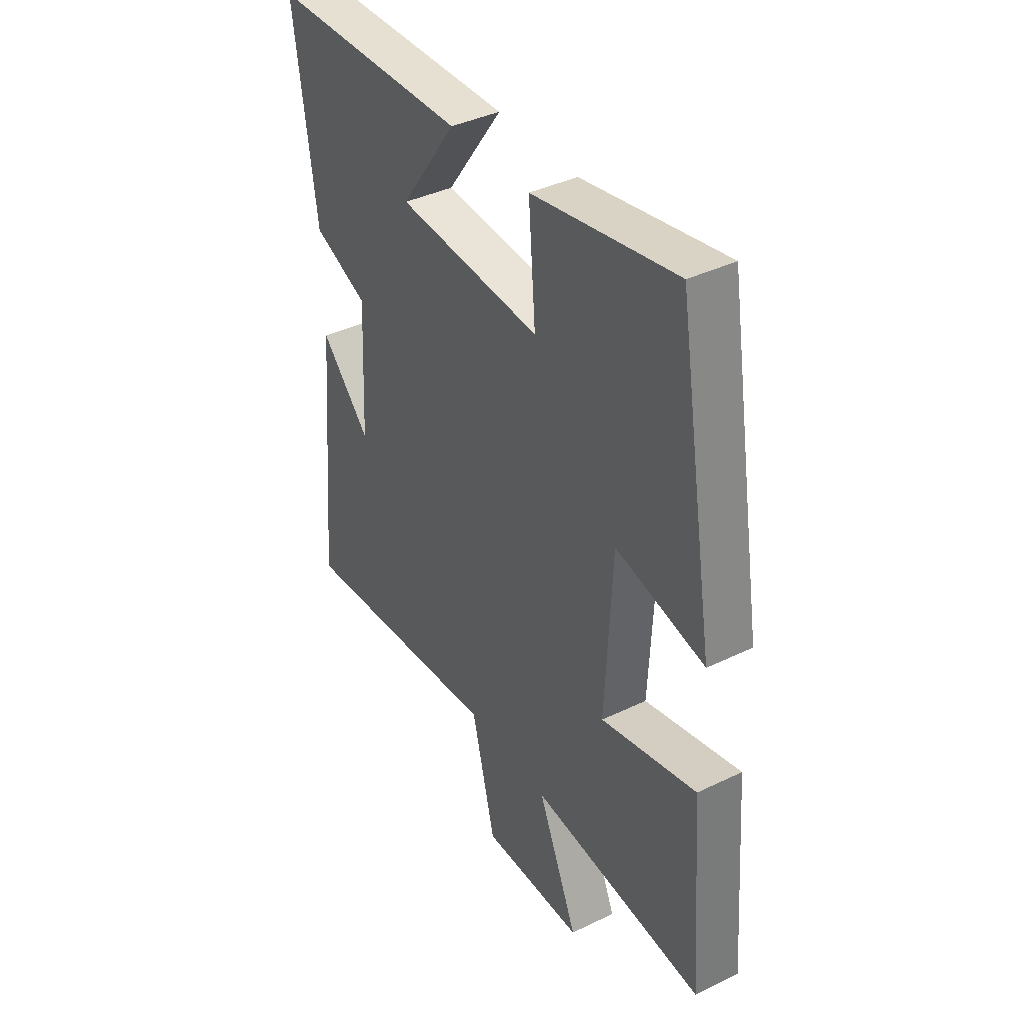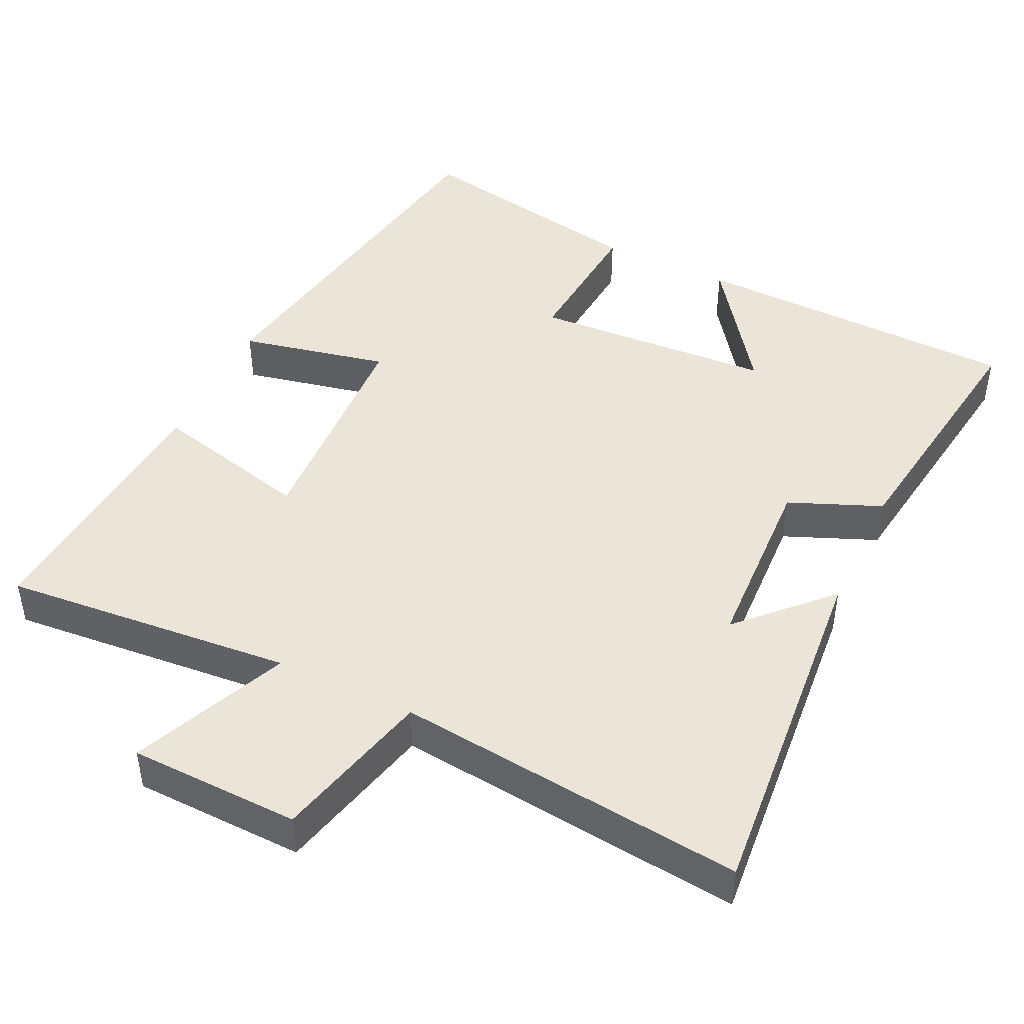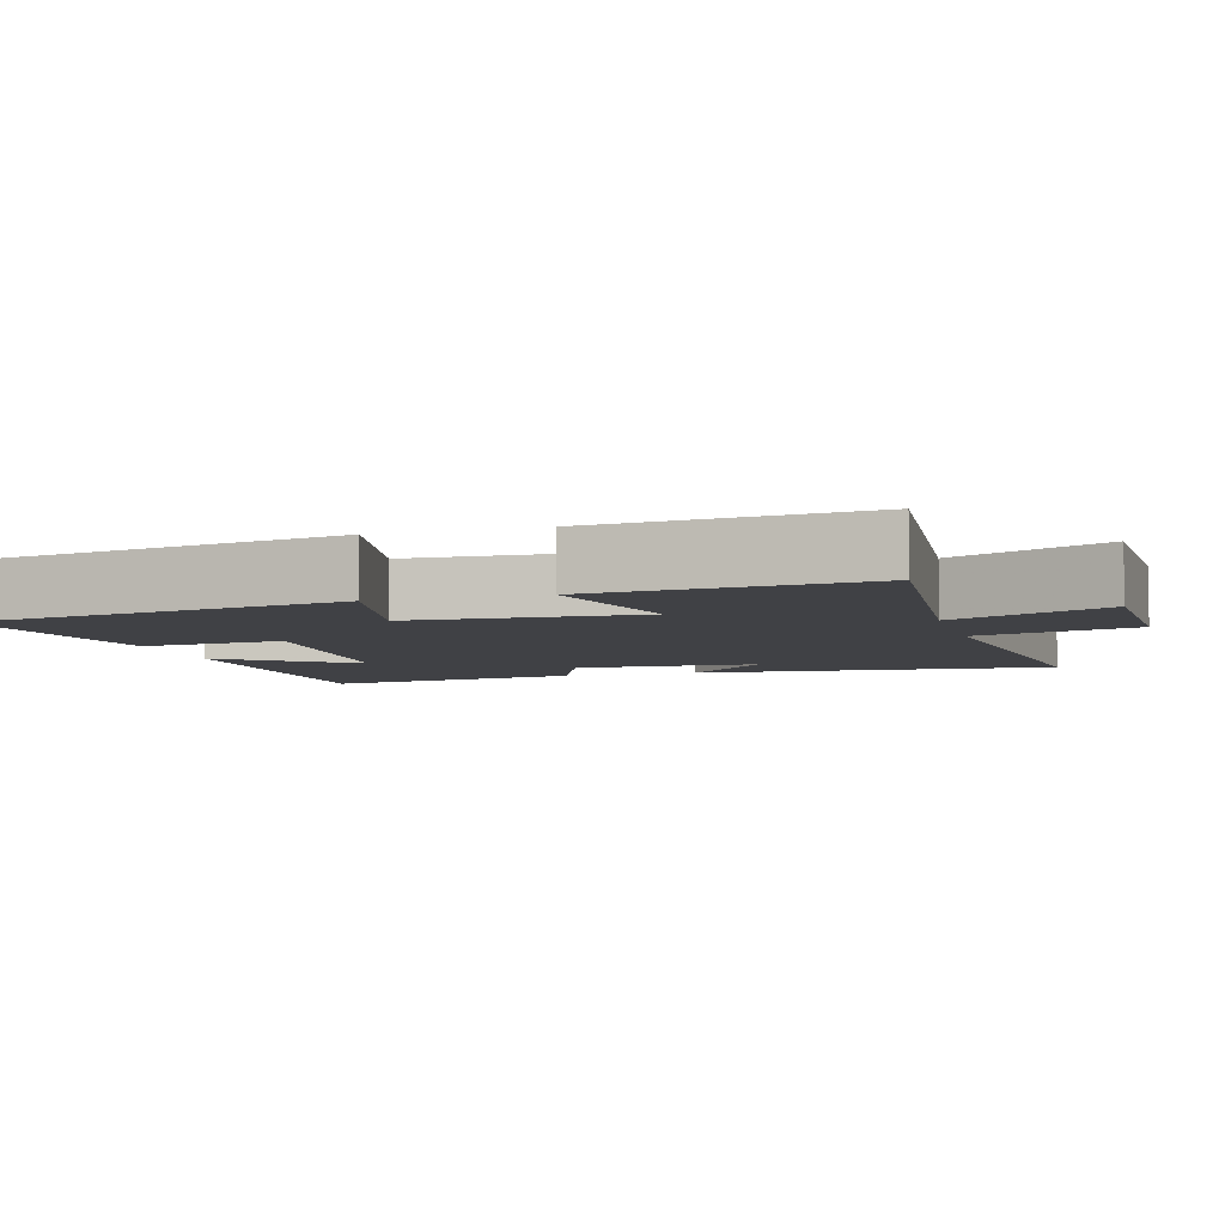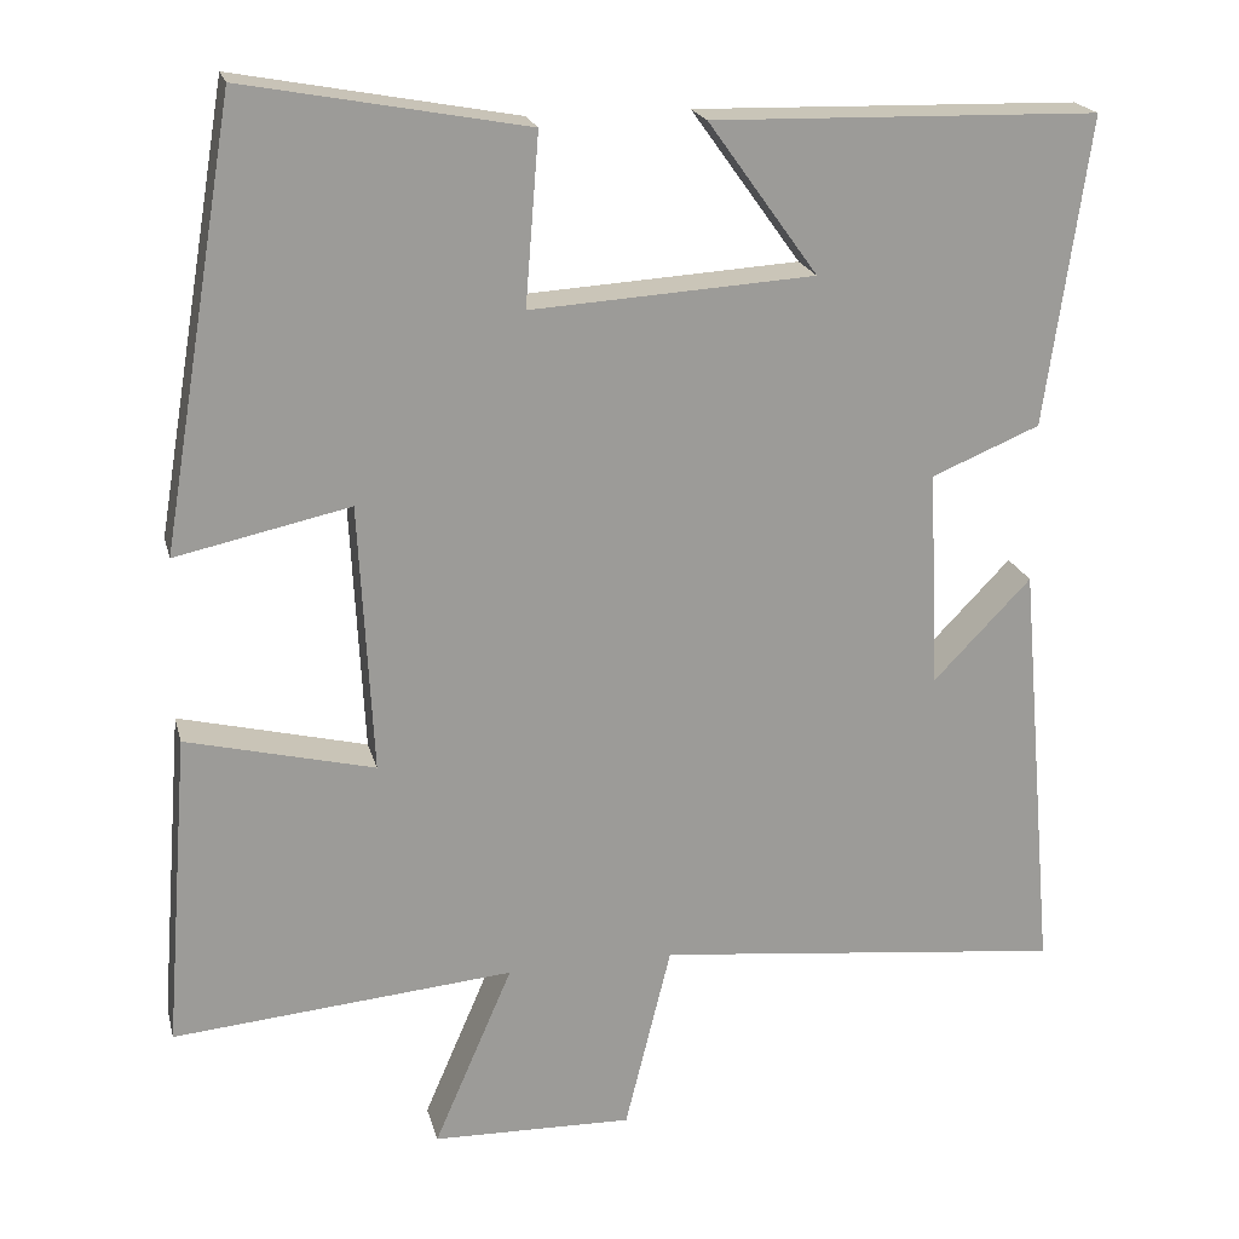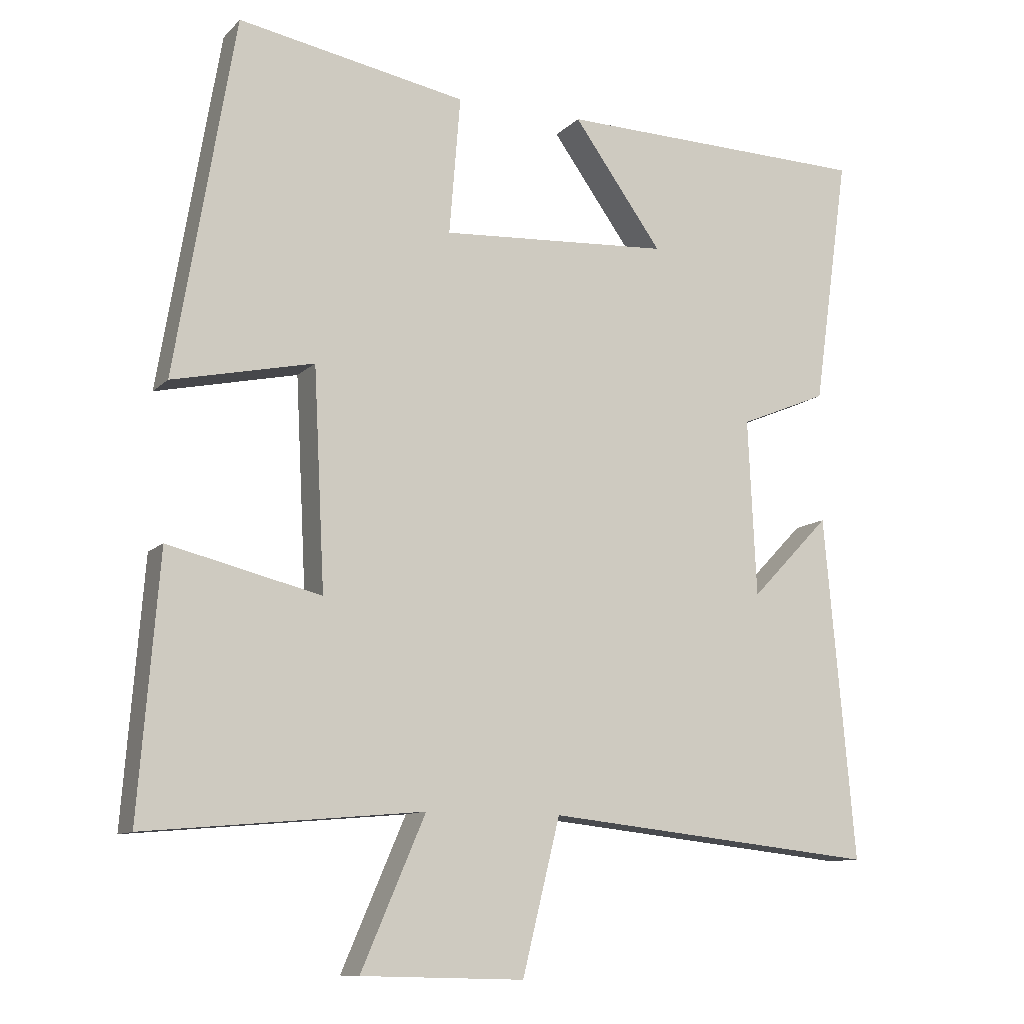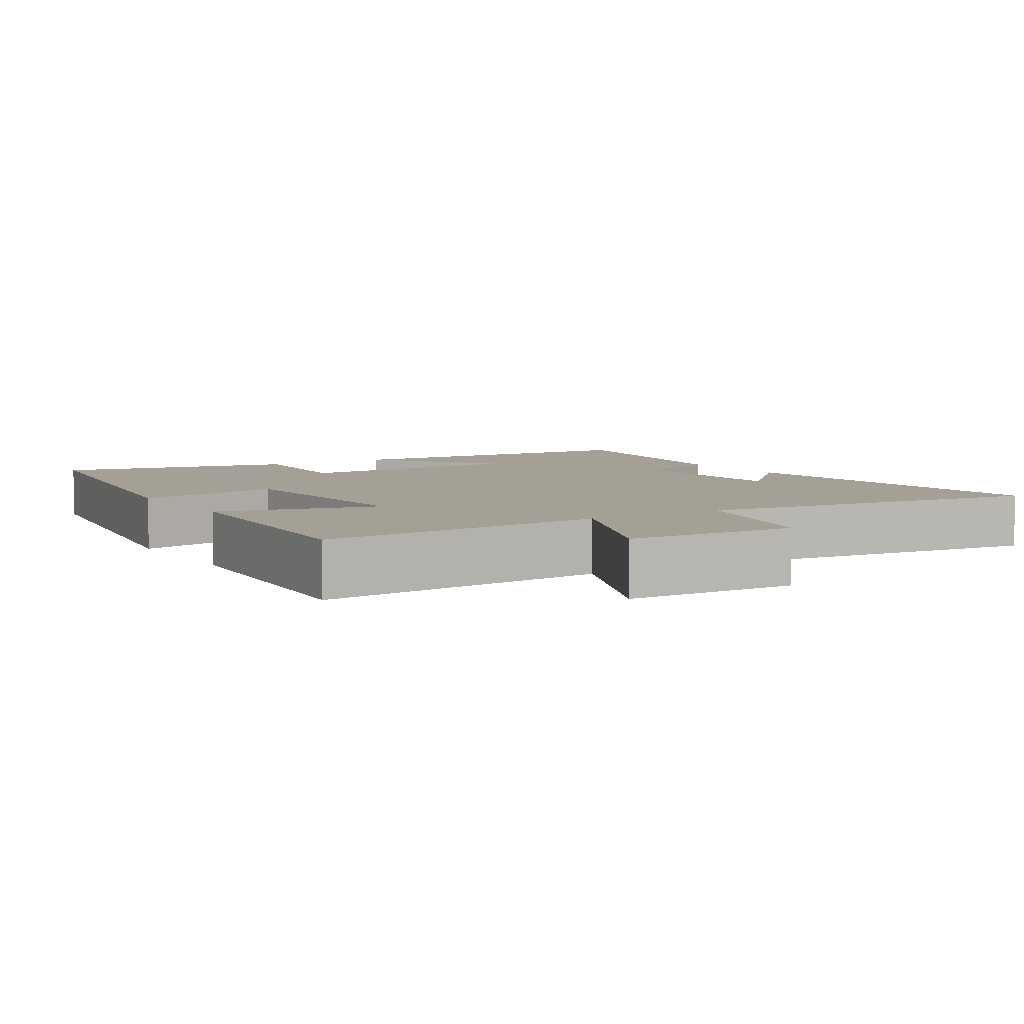
<metadata>
{"format":"obj","ext":"obj","renderer":"f3d","projection":"perspective","resolution":1024,"background":"white","views":[{"elev":39.2,"azim":58.8,"up":"+Z"},{"elev":45.5,"azim":-154.4,"up":"+Y"},{"elev":-5.9,"azim":106.1,"up":"+Y"},{"elev":20.4,"azim":166.5,"up":"+Z"},{"elev":-10.7,"azim":154.8,"up":"+Z"},{"elev":5.7,"azim":148.2,"up":"+Y"}]}
</metadata>
<code>
v 0.414 0.07 0.561
v 0.5 0.07 0.049
v 0.297 0.07 0.093
v 0.281 0.07 -0.221
v 0.5 0.07 -0.167
v 0.529 0.07 -0.535
v 0.131 0.07 -0.5
v 0.223 0.07 -0.713
v -0.011 0.07 -0.719
v -0.065 0.07 -0.5
v -0.544 0.07 -0.552
v -0.5 0.07 -0.058
v -0.386 0.07 -0.176
v -0.374 0.07 0.078
v -0.5 0.07 0.13
v -0.551 0.07 0.489
v -0.1 0.07 0.5
v -0.228 0.07 0.322
v 0.102 0.07 0.302
v 0.086 0.07 0.5
v 0.414 0 0.561
v 0.5 0 0.049
v 0.297 0 0.093
v 0.281 0 -0.221
v 0.5 0 -0.167
v 0.529 0 -0.535
v 0.131 0 -0.5
v 0.223 0 -0.713
v -0.011 0 -0.719
v -0.065 0 -0.5
v -0.544 0 -0.552
v -0.5 0 -0.058
v -0.386 0 -0.176
v -0.374 0 0.078
v -0.5 0 0.13
v -0.551 0 0.489
v -0.1 0 0.5
v -0.228 0 0.322
v 0.102 0 0.302
v 0.086 0 0.5
f 19 20 1 2
f 18 19 2 3
f 15 16 17 18
f 14 15 18 3
f 13 14 3 4
f 11 12 13
f 10 11 13 4
f 7 8 9 10
f 7 10 4 5
f 5 6 7
f 22 21 40 39
f 23 22 39 38
f 38 37 36 35
f 23 38 35 34
f 24 23 34 33
f 33 32 31
f 24 33 31 30
f 30 29 28 27
f 25 24 30 27
f 27 26 25
f 1 21 22 2
f 2 22 23 3
f 3 23 24 4
f 4 24 25 5
f 5 25 26 6
f 6 26 27 7
f 7 27 28 8
f 8 28 29 9
f 9 29 30 10
f 10 30 31 11
f 11 31 32 12
f 12 32 33 13
f 13 33 34 14
f 14 34 35 15
f 15 35 36 16
f 16 36 37 17
f 17 37 38 18
f 18 38 39 19
f 19 39 40 20
f 20 40 21 1

</code>
